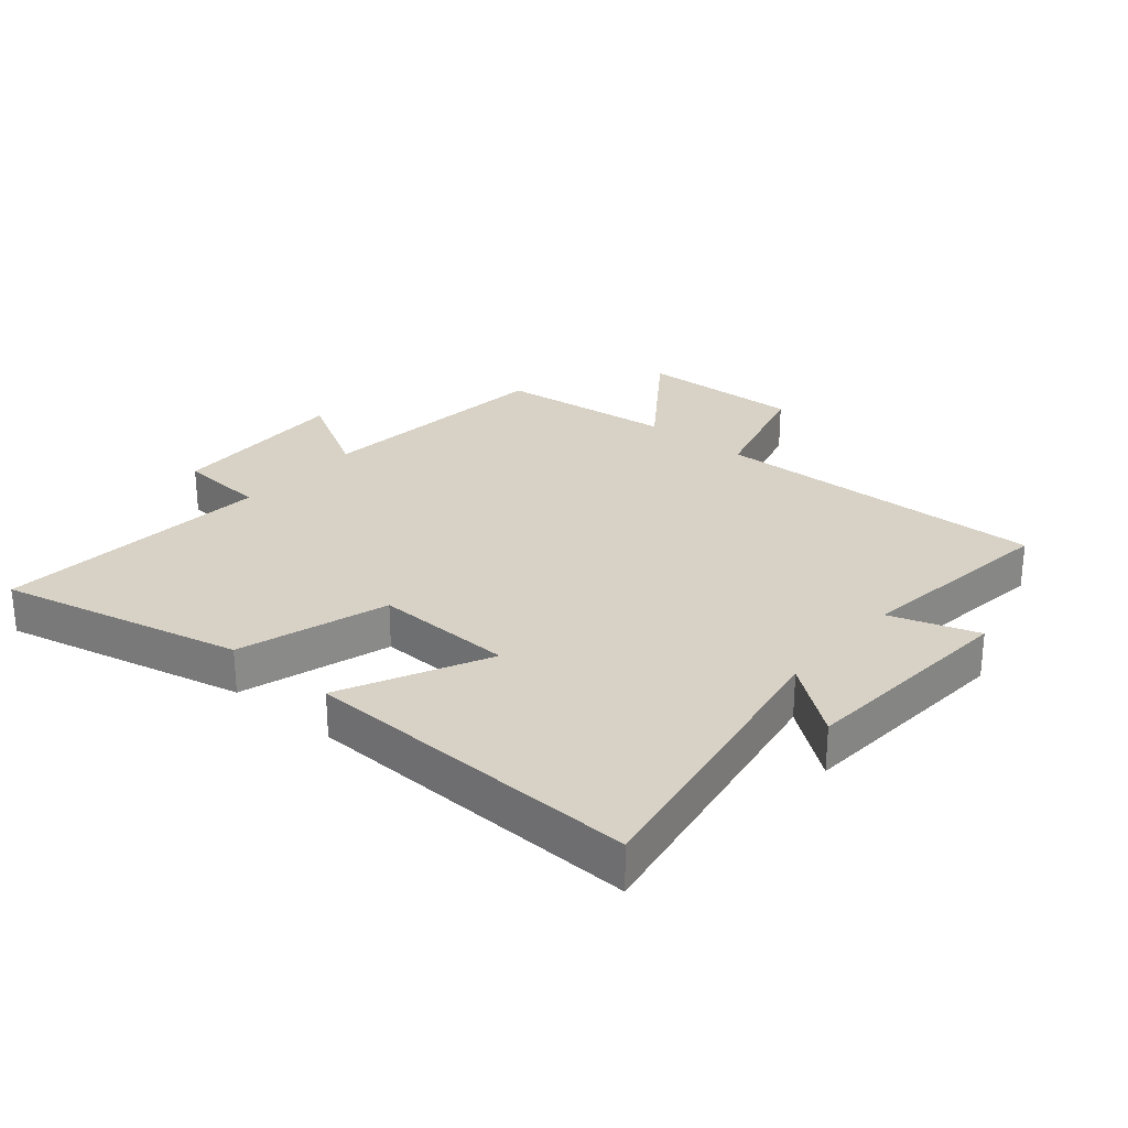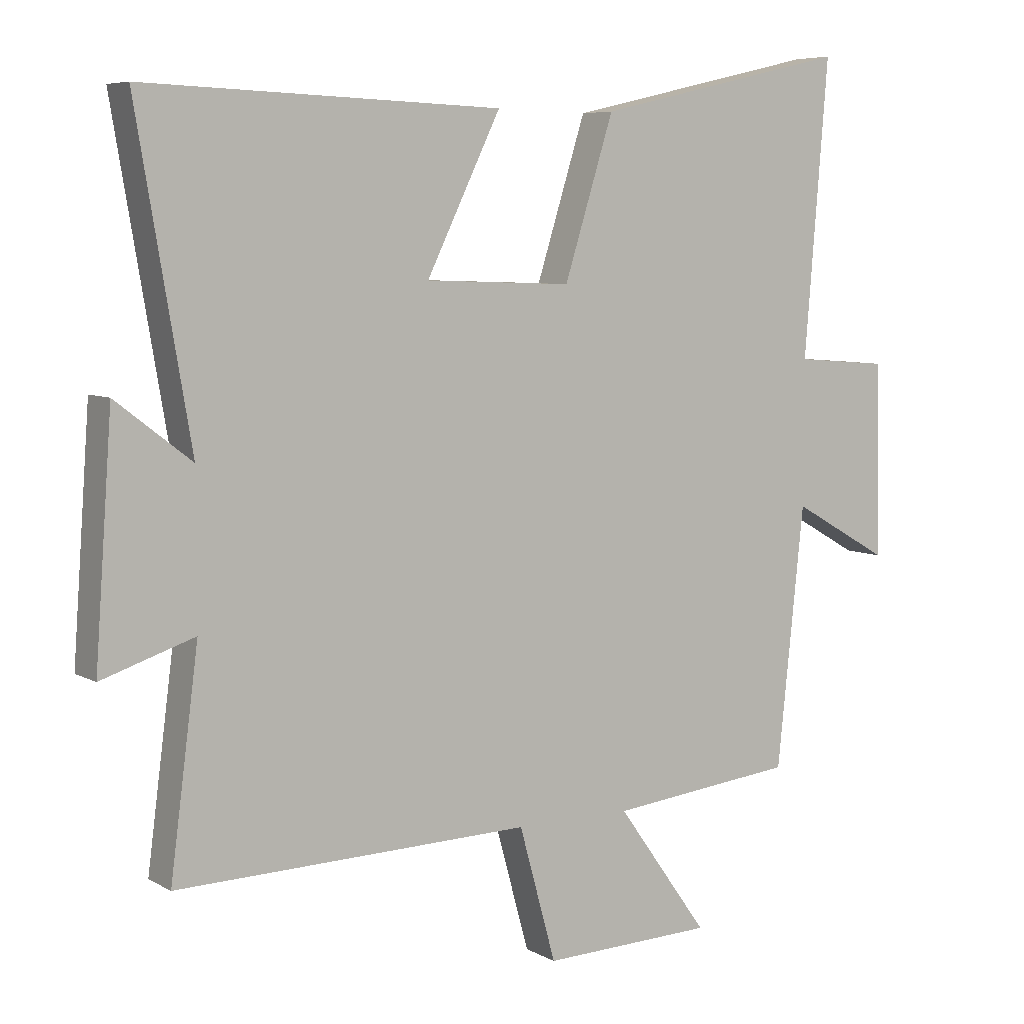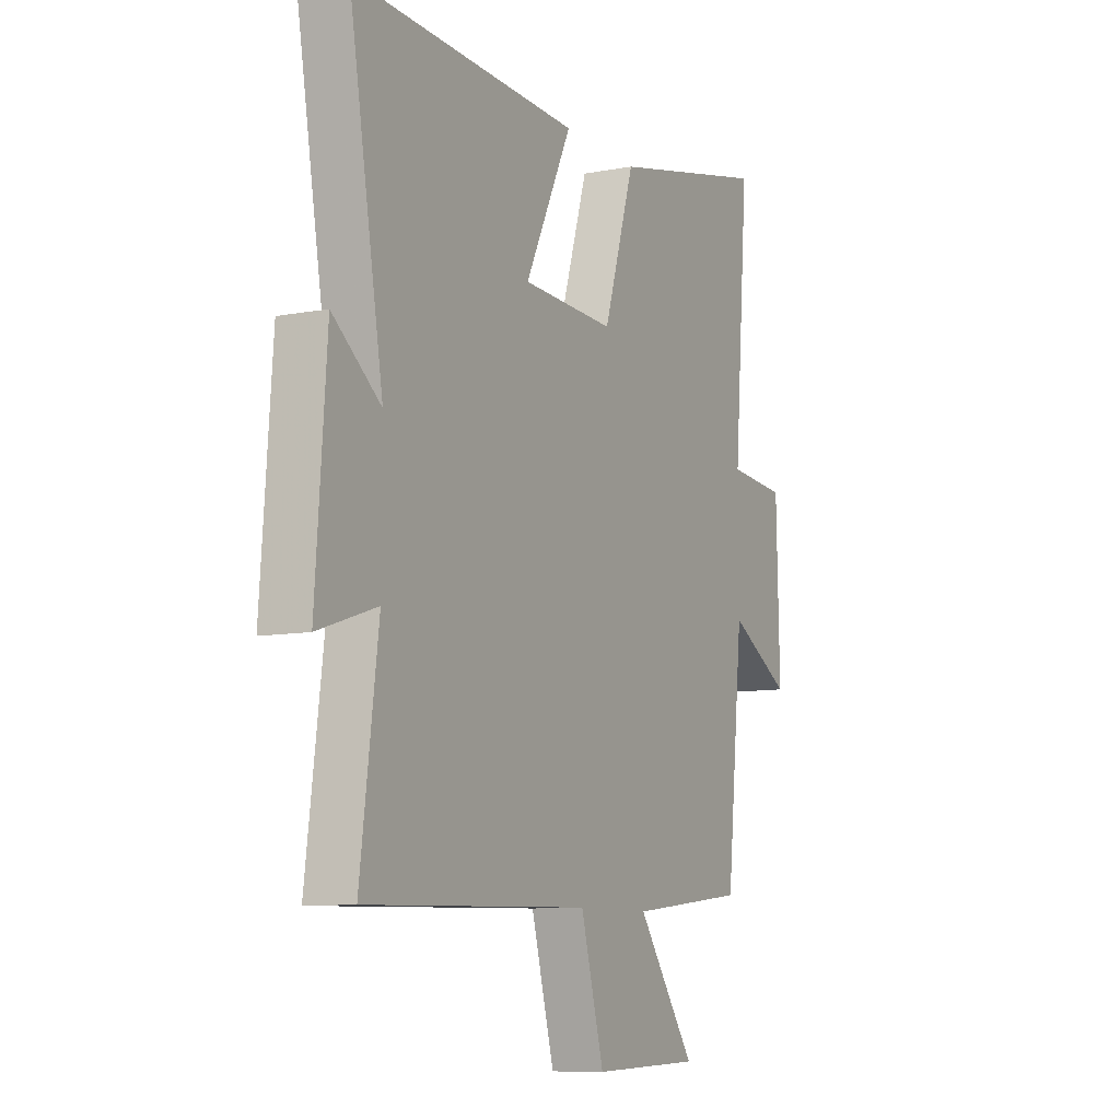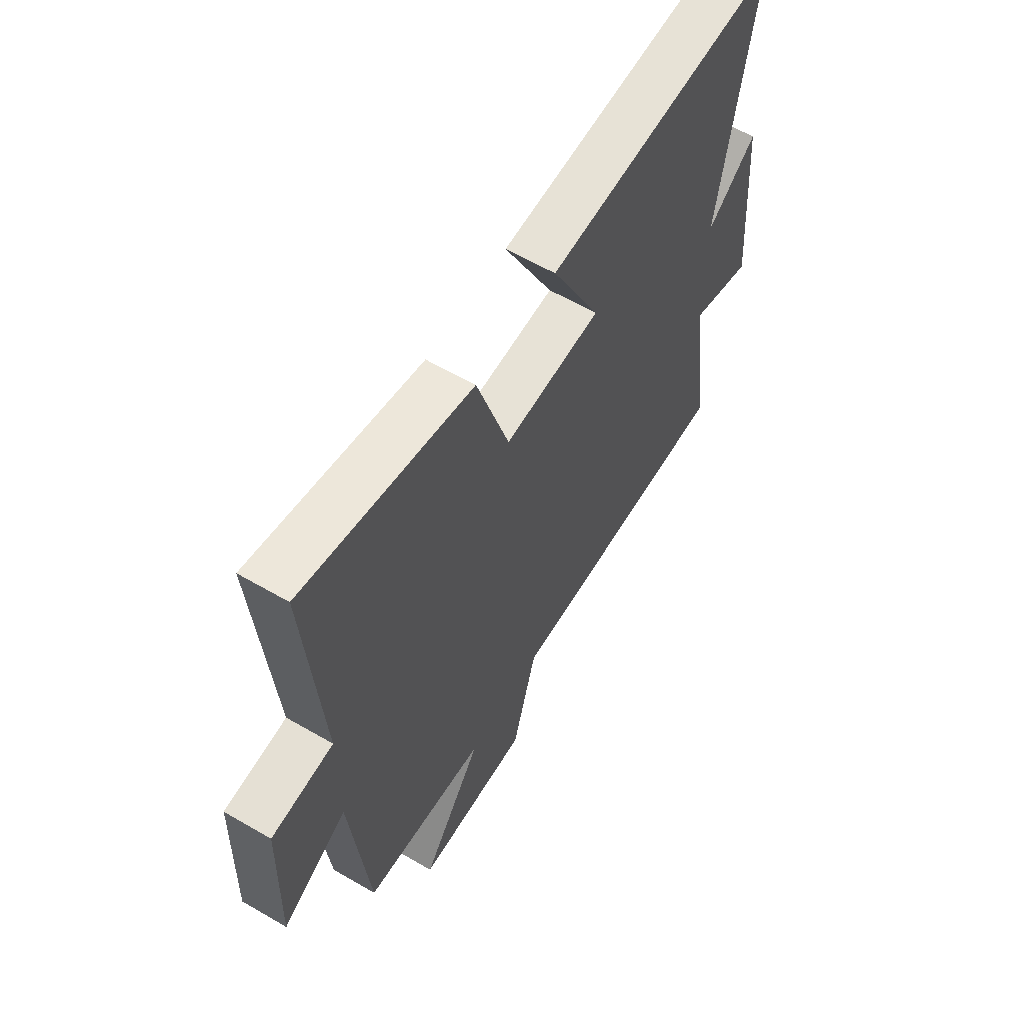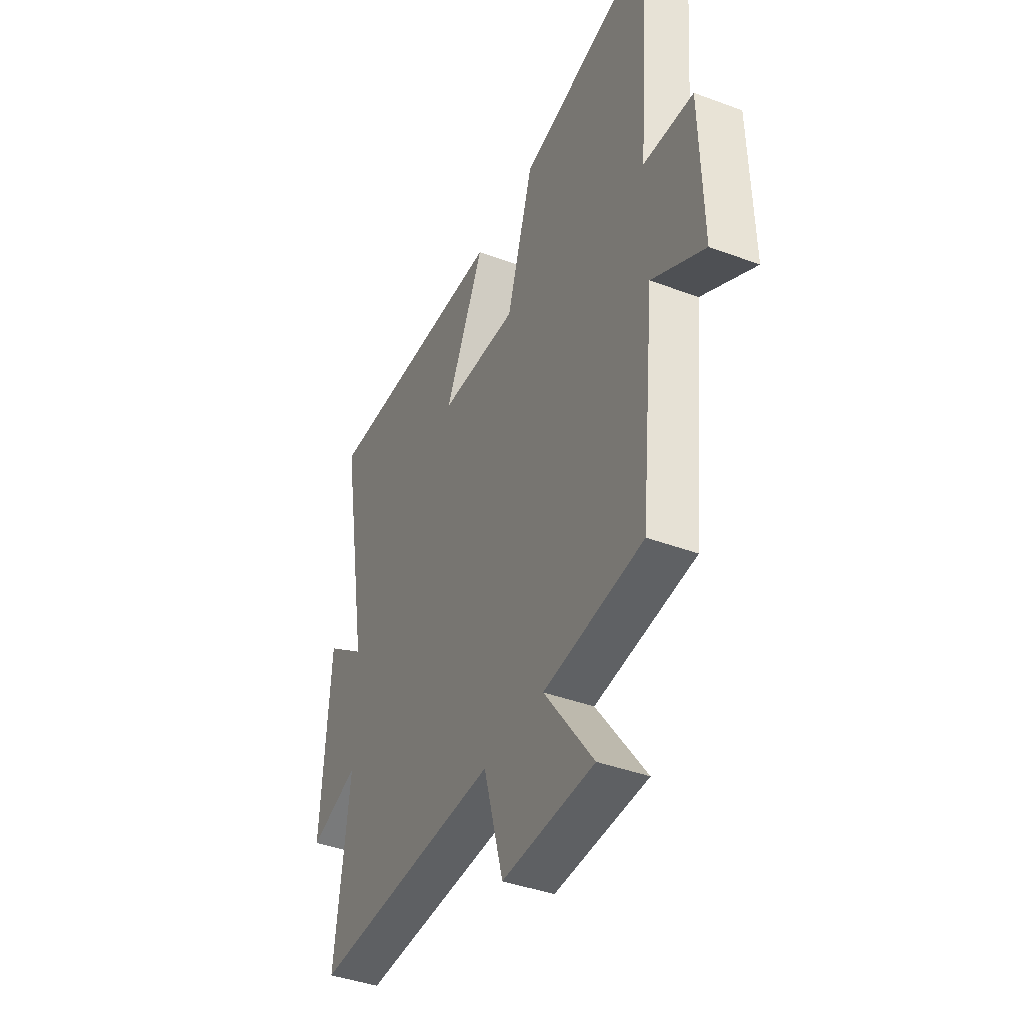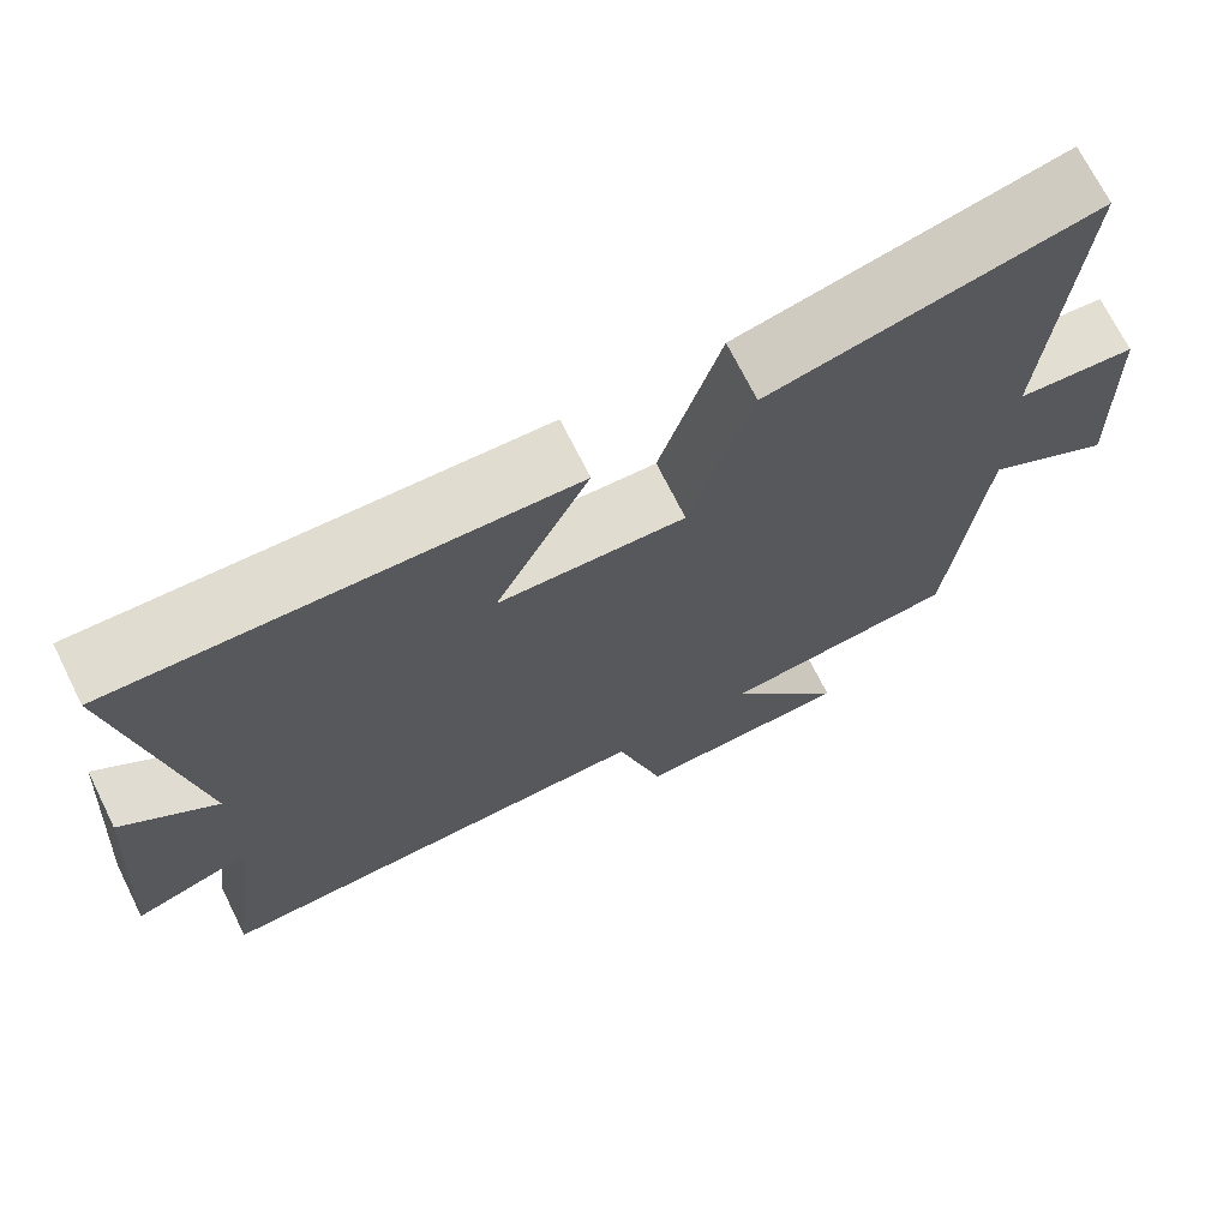
<metadata>
{"format":"obj","ext":"obj","renderer":"f3d","projection":"perspective","resolution":1024,"background":"white","views":[{"elev":27.3,"azim":40.2,"up":"+Y"},{"elev":6.6,"azim":147.2,"up":"+Z"},{"elev":-9.1,"azim":117.1,"up":"+Z"},{"elev":60.7,"azim":-59.3,"up":"+Z"},{"elev":-41.0,"azim":-114.4,"up":"+Z"},{"elev":70.8,"azim":153.5,"up":"+Z"}]}
</metadata>
<code>
v 0.543 0.07 -0.513
v 0.003 0.07 -0.5
v -0.053 0.07 -0.703
v -0.315 0.07 -0.695
v -0.175 0.07 -0.5
v -0.459 0.07 -0.469
v -0.5 0.07 -0.076
v -0.65 0.07 -0.161
v -0.642 0.07 0.133
v -0.5 0.07 0.144
v -0.536 0.07 0.589
v -0.147 0.07 0.5
v -0.072 0.07 0.261
v 0.152 0.07 0.269
v 0.039 0.07 0.5
v 0.582 0.07 0.52
v 0.5 0.07 0.041
v 0.615 0.07 0.129
v 0.641 0.07 -0.229
v 0.5 0.07 -0.183
v 0.543 0 -0.513
v 0.003 0 -0.5
v -0.053 0 -0.703
v -0.315 0 -0.695
v -0.175 0 -0.5
v -0.459 0 -0.469
v -0.5 0 -0.076
v -0.65 0 -0.161
v -0.642 0 0.133
v -0.5 0 0.144
v -0.536 0 0.589
v -0.147 0 0.5
v -0.072 0 0.261
v 0.152 0 0.269
v 0.039 0 0.5
v 0.582 0 0.52
v 0.5 0 0.041
v 0.615 0 0.129
v 0.641 0 -0.229
v 0.5 0 -0.183
f 17 18 19 20
f 14 15 16 17
f 13 14 17 20
f 10 11 12 13
f 10 13 20 1
f 7 8 9 10
f 5 6 7 10
f 2 3 4 5
f 2 5 10
f 1 2 10
f 40 39 38 37
f 37 36 35 34
f 40 37 34 33
f 33 32 31 30
f 21 40 33 30
f 30 29 28 27
f 30 27 26 25
f 25 24 23 22
f 30 25 22
f 30 22 21
f 1 21 22 2
f 2 22 23 3
f 3 23 24 4
f 4 24 25 5
f 5 25 26 6
f 6 26 27 7
f 7 27 28 8
f 8 28 29 9
f 9 29 30 10
f 10 30 31 11
f 11 31 32 12
f 12 32 33 13
f 13 33 34 14
f 14 34 35 15
f 15 35 36 16
f 16 36 37 17
f 17 37 38 18
f 18 38 39 19
f 19 39 40 20
f 20 40 21 1

</code>
